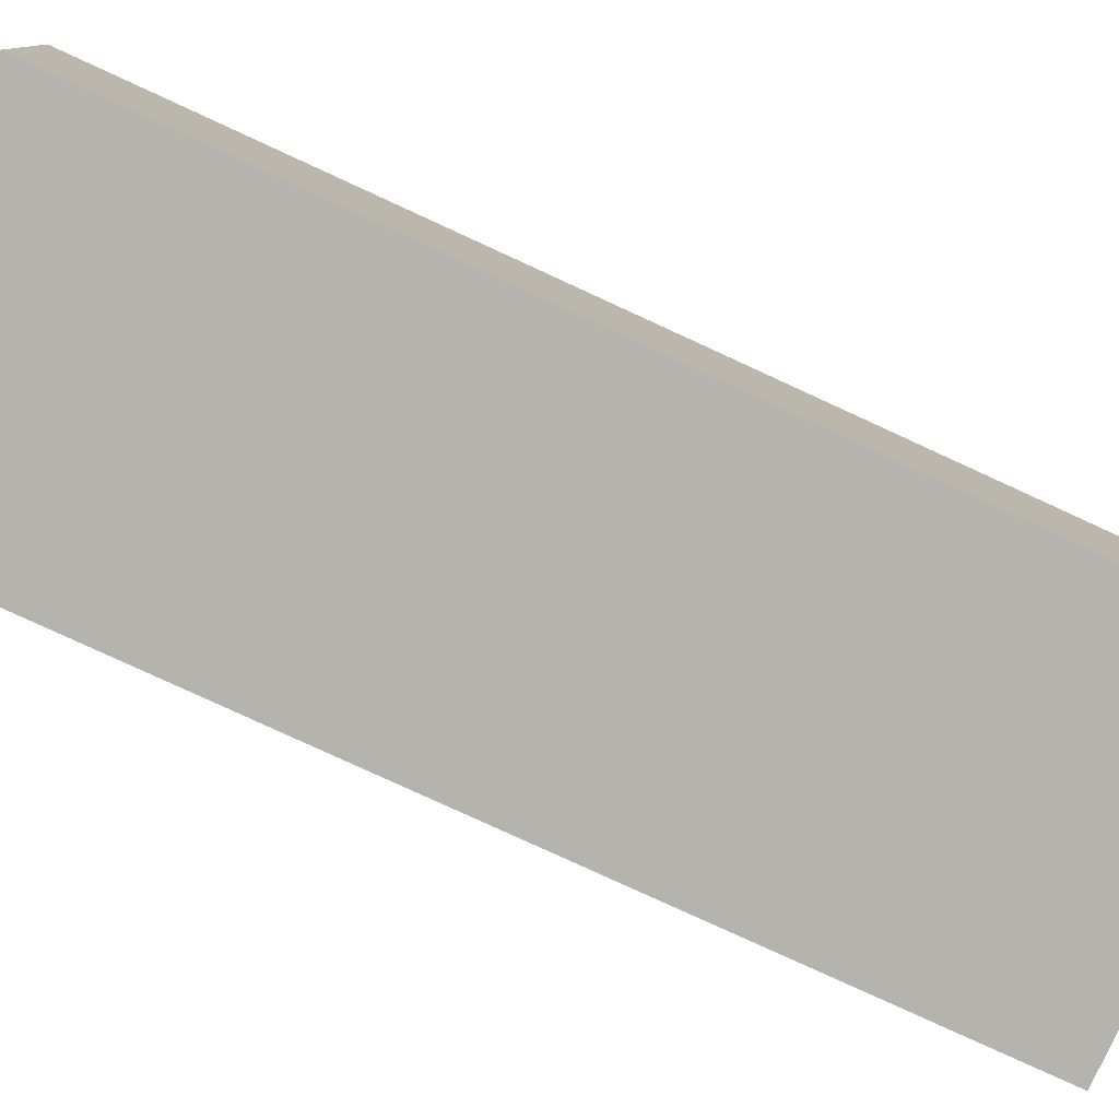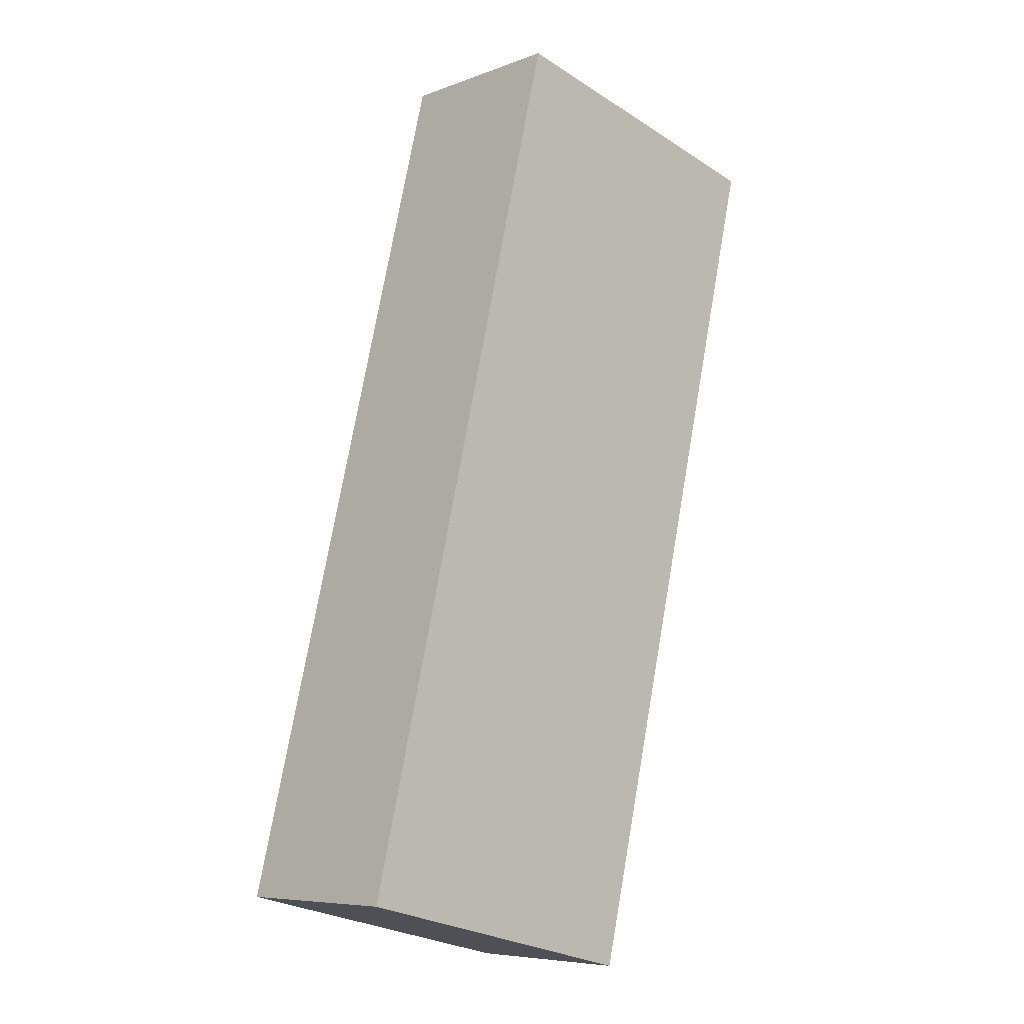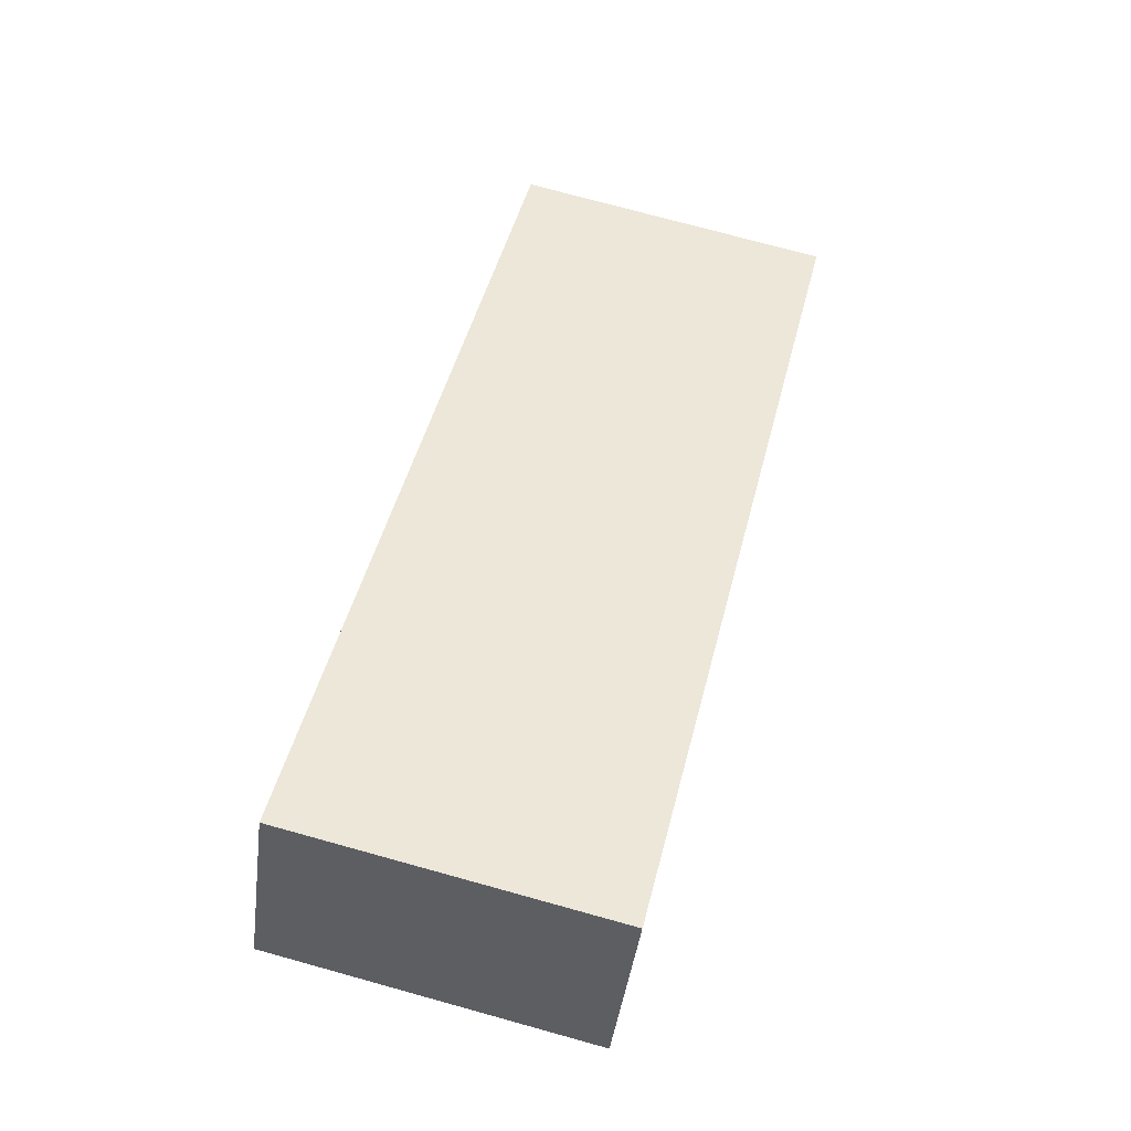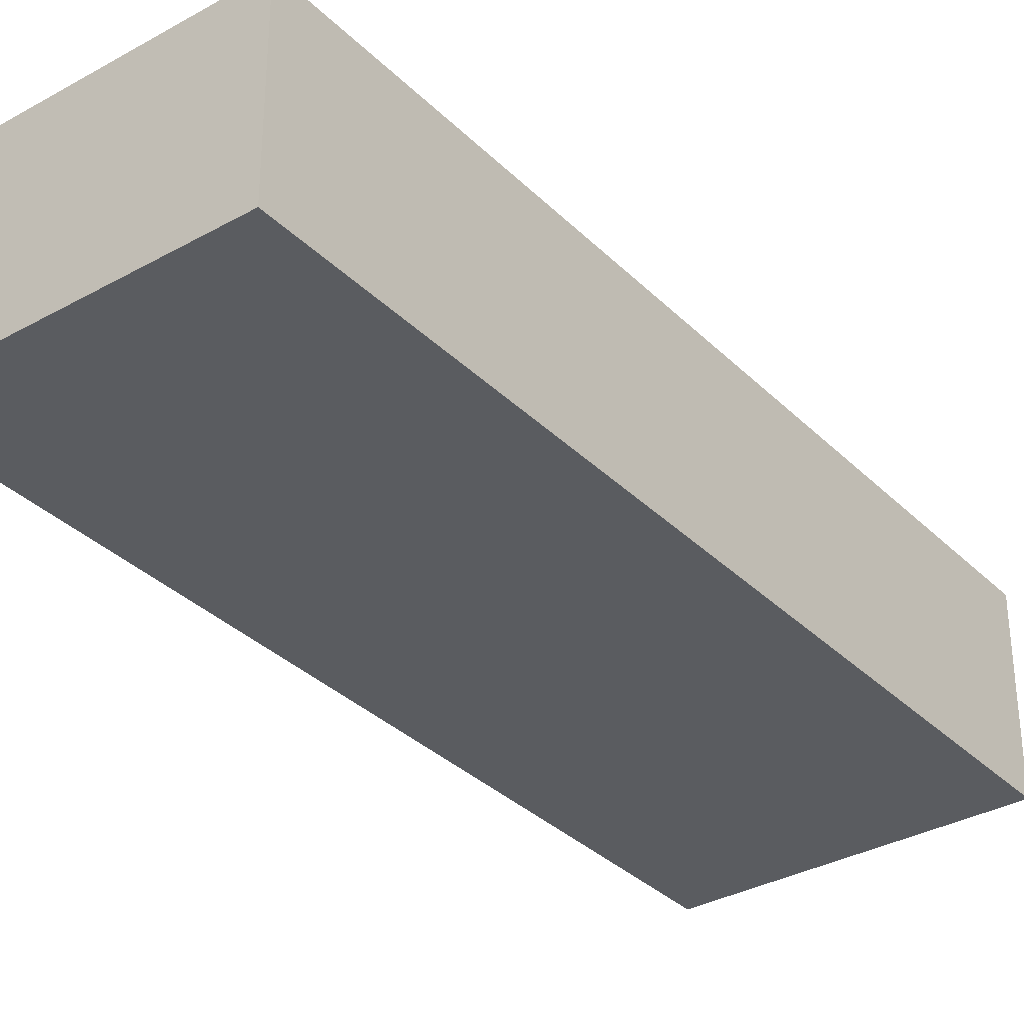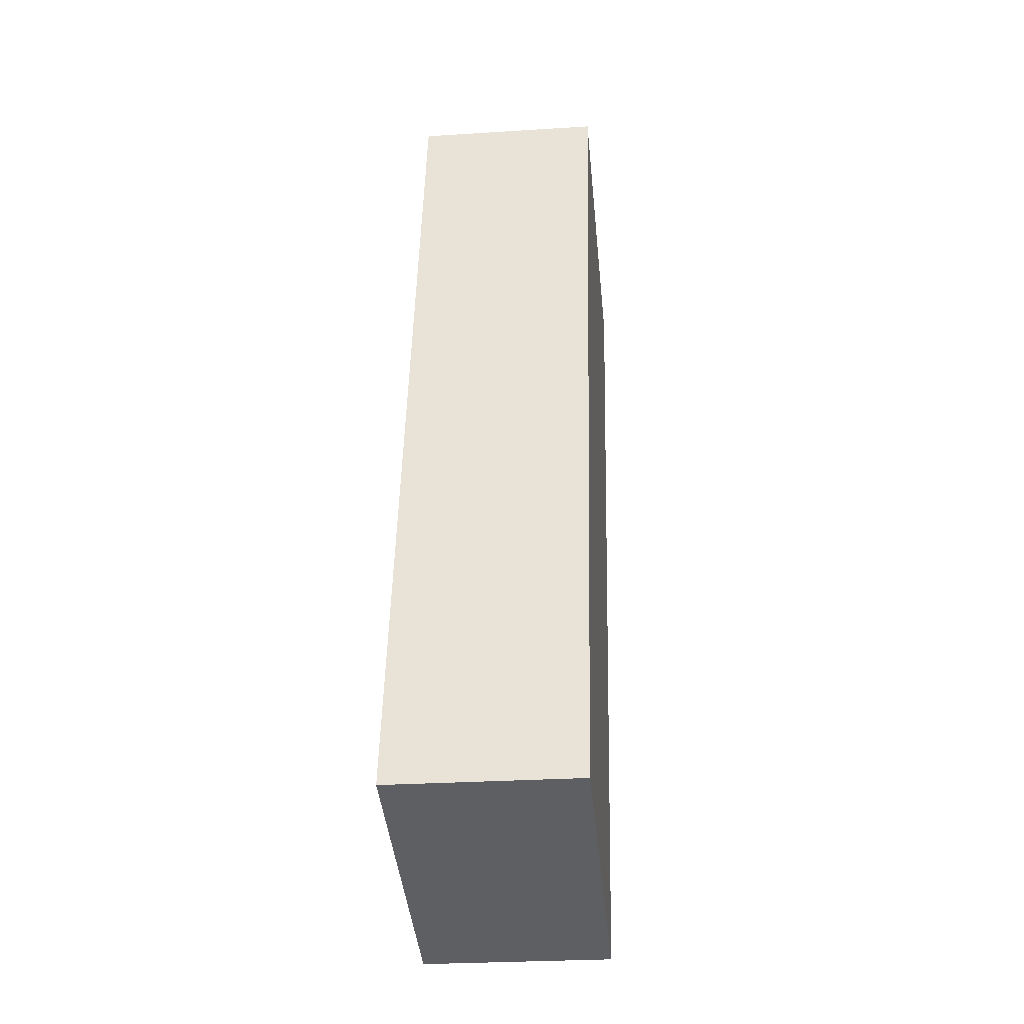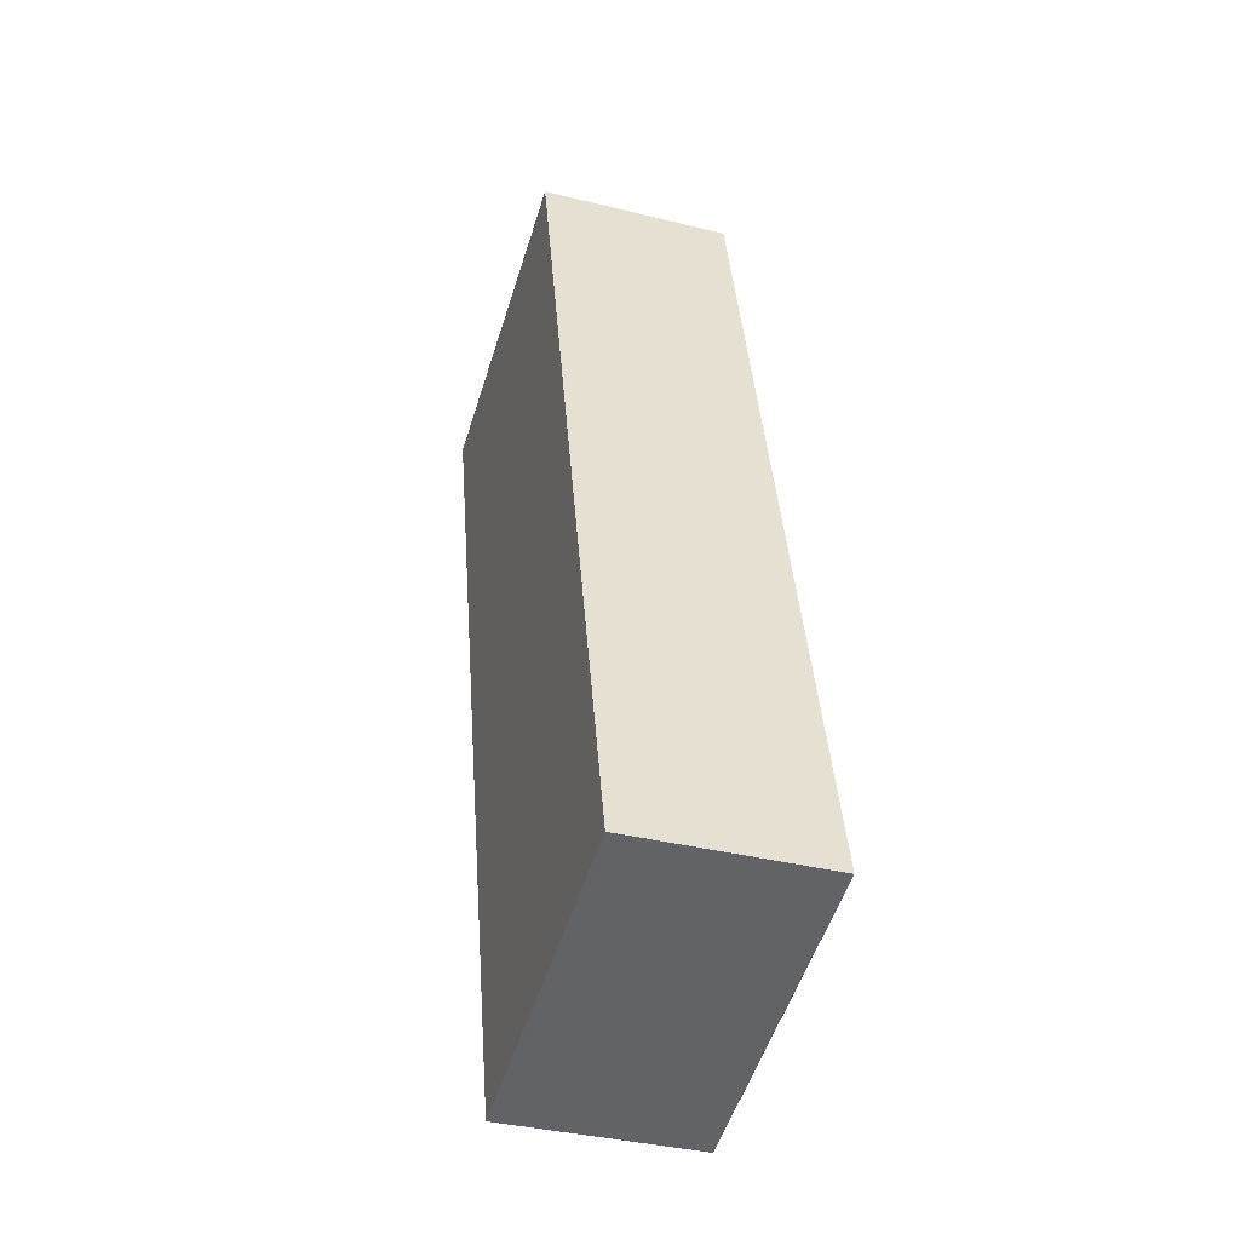
<metadata>
{"format":"obj","ext":"obj","renderer":"f3d","projection":"perspective","resolution":1024,"background":"white","views":[{"elev":-79.9,"azim":78.9,"up":"+Y"},{"elev":-7.2,"azim":-43.4,"up":"+Z"},{"elev":-42.9,"azim":-7.3,"up":"+Z"},{"elev":-33.7,"azim":-129.1,"up":"+Y"},{"elev":-27.7,"azim":-84.4,"up":"+Z"},{"elev":-37.7,"azim":-107.5,"up":"+Z"}]}
</metadata>
<code>
v  0 2.474 1.515e-16
v  6.939 2.474 10.63
v  4.133 2.474 -0.998
v  2.806 2.474 11.62
v  4.133 6.111e-17 -0.998
v  0 0 0
v  2.806 -7.118e-16 11.62
v  6.939 -6.507e-16 10.63
g defaultobject
f 1 2 3
f 2 1 4
f 5 1 3
f 1 5 6
f 6 4 1
f 4 6 7
f 7 2 4
f 2 7 8
f 8 3 2
f 3 8 5
f 8 6 5
f 6 8 7

</code>
